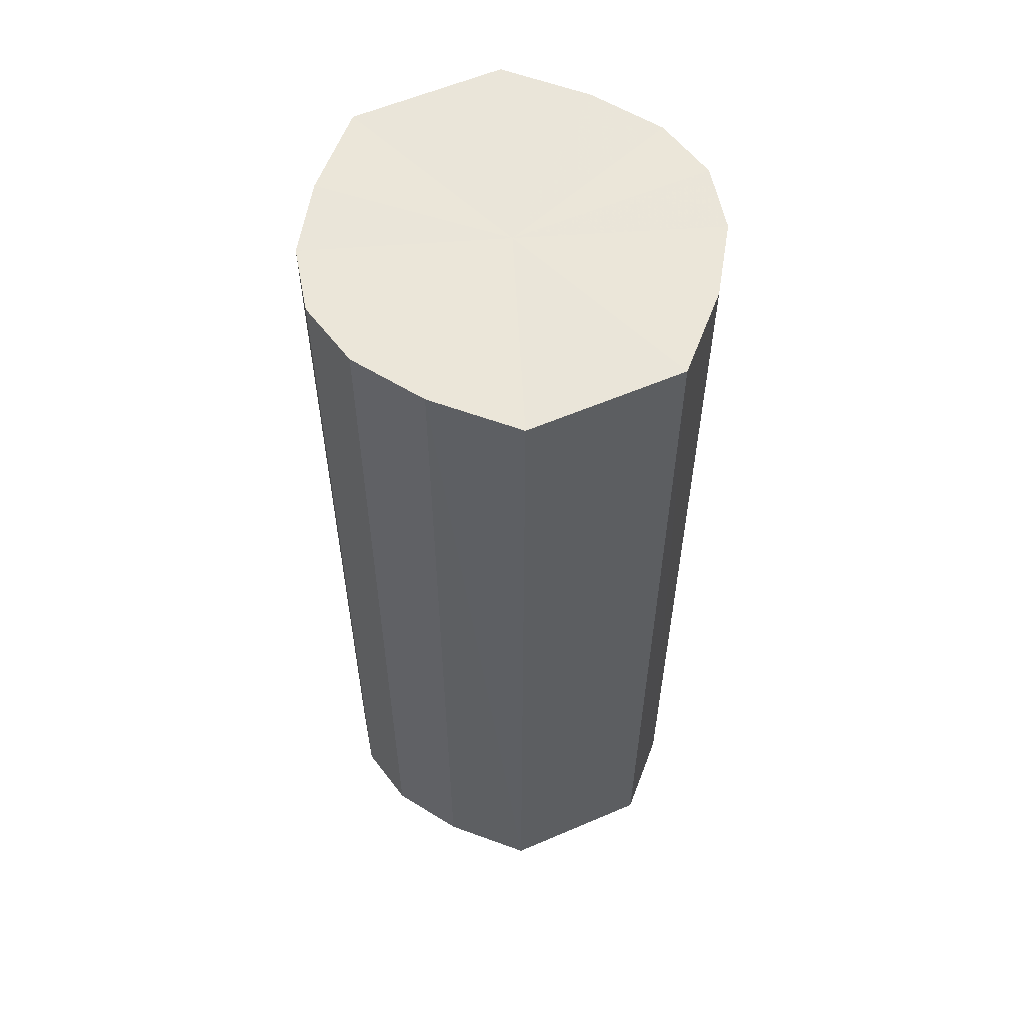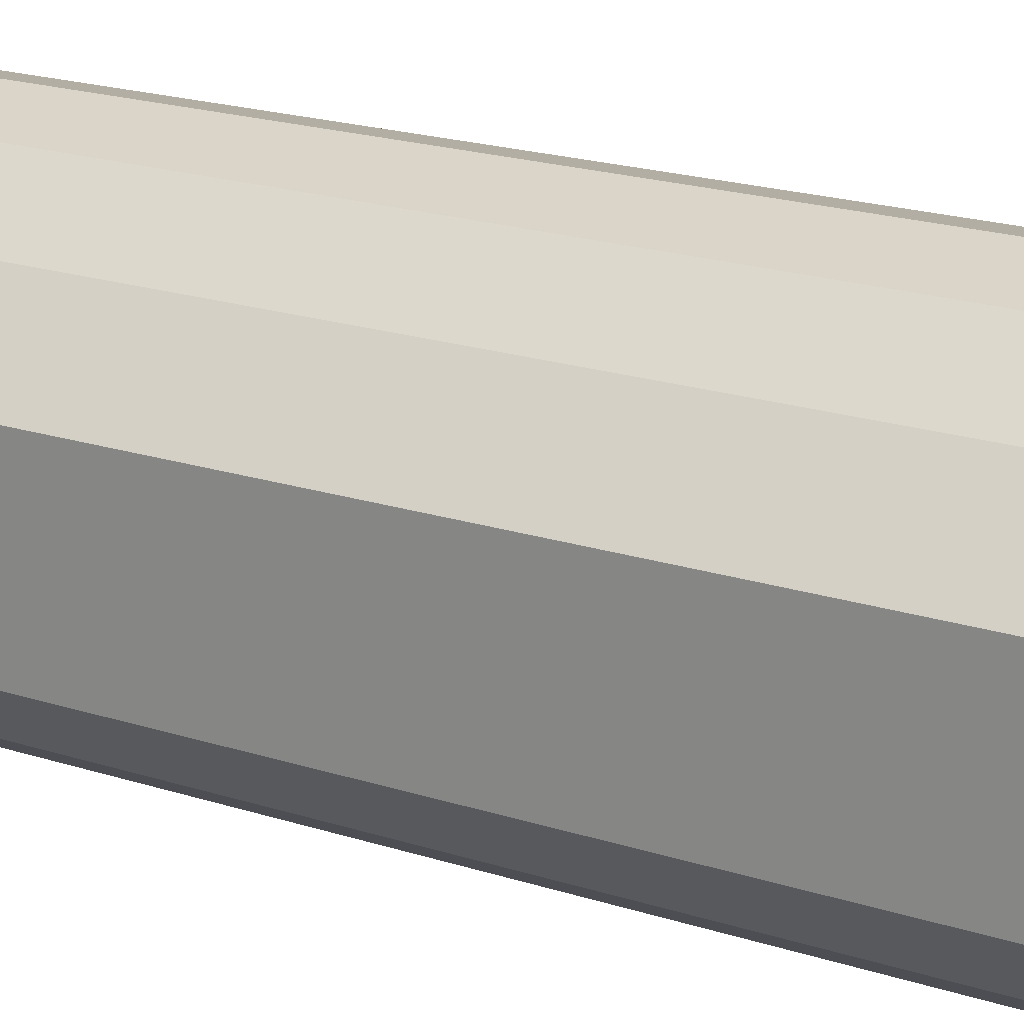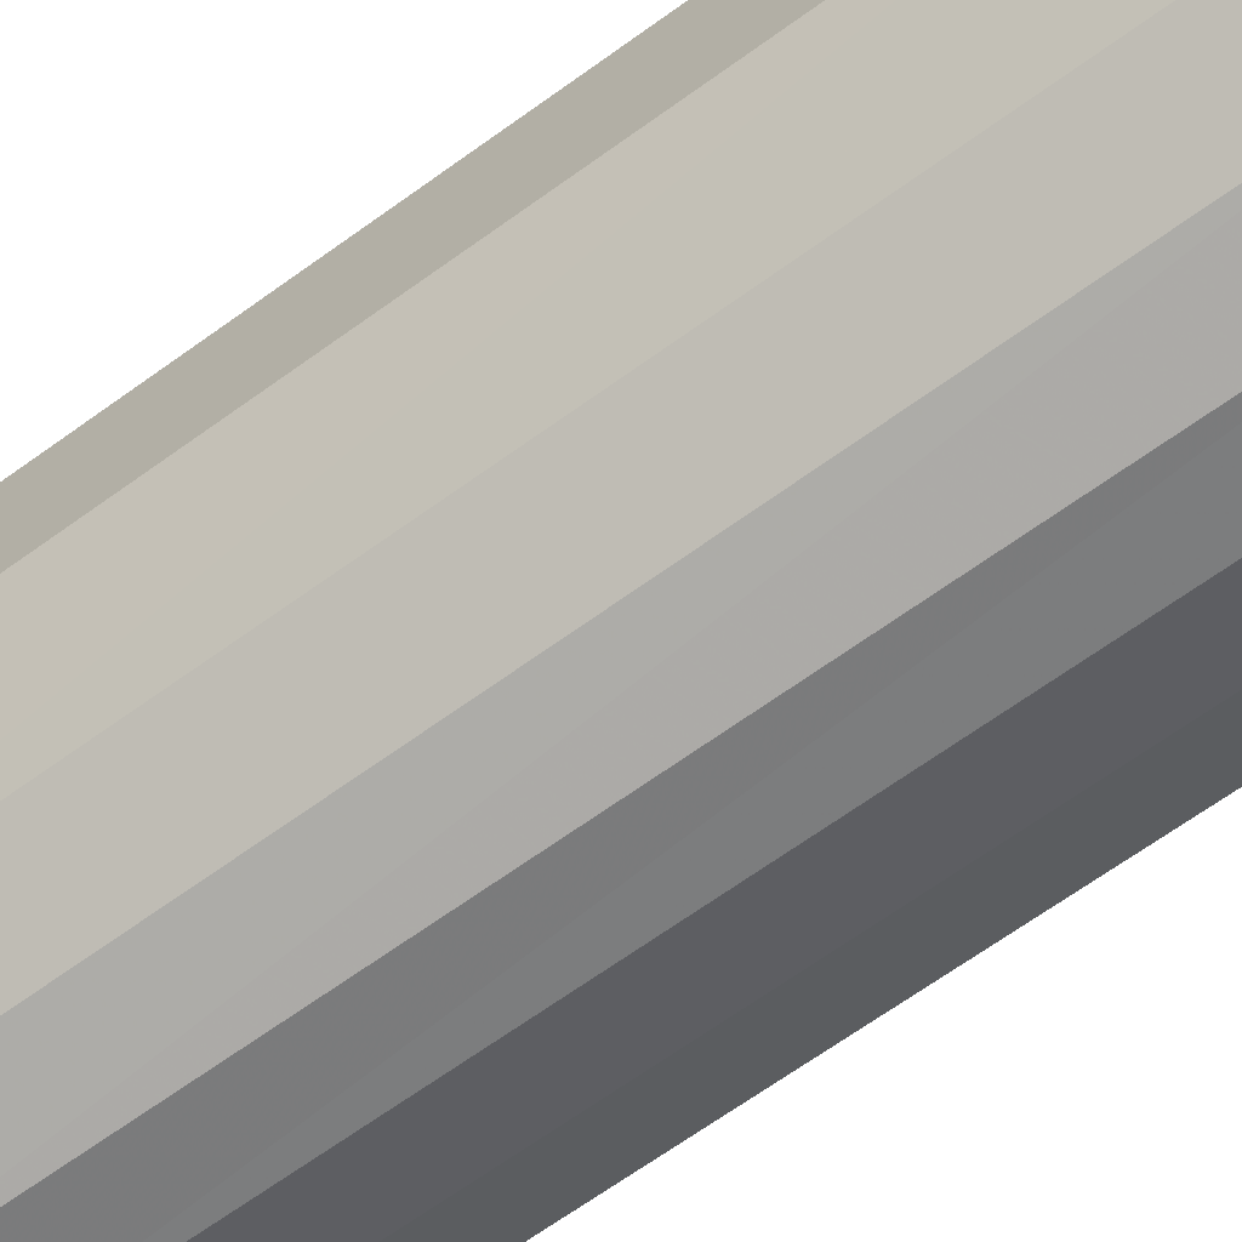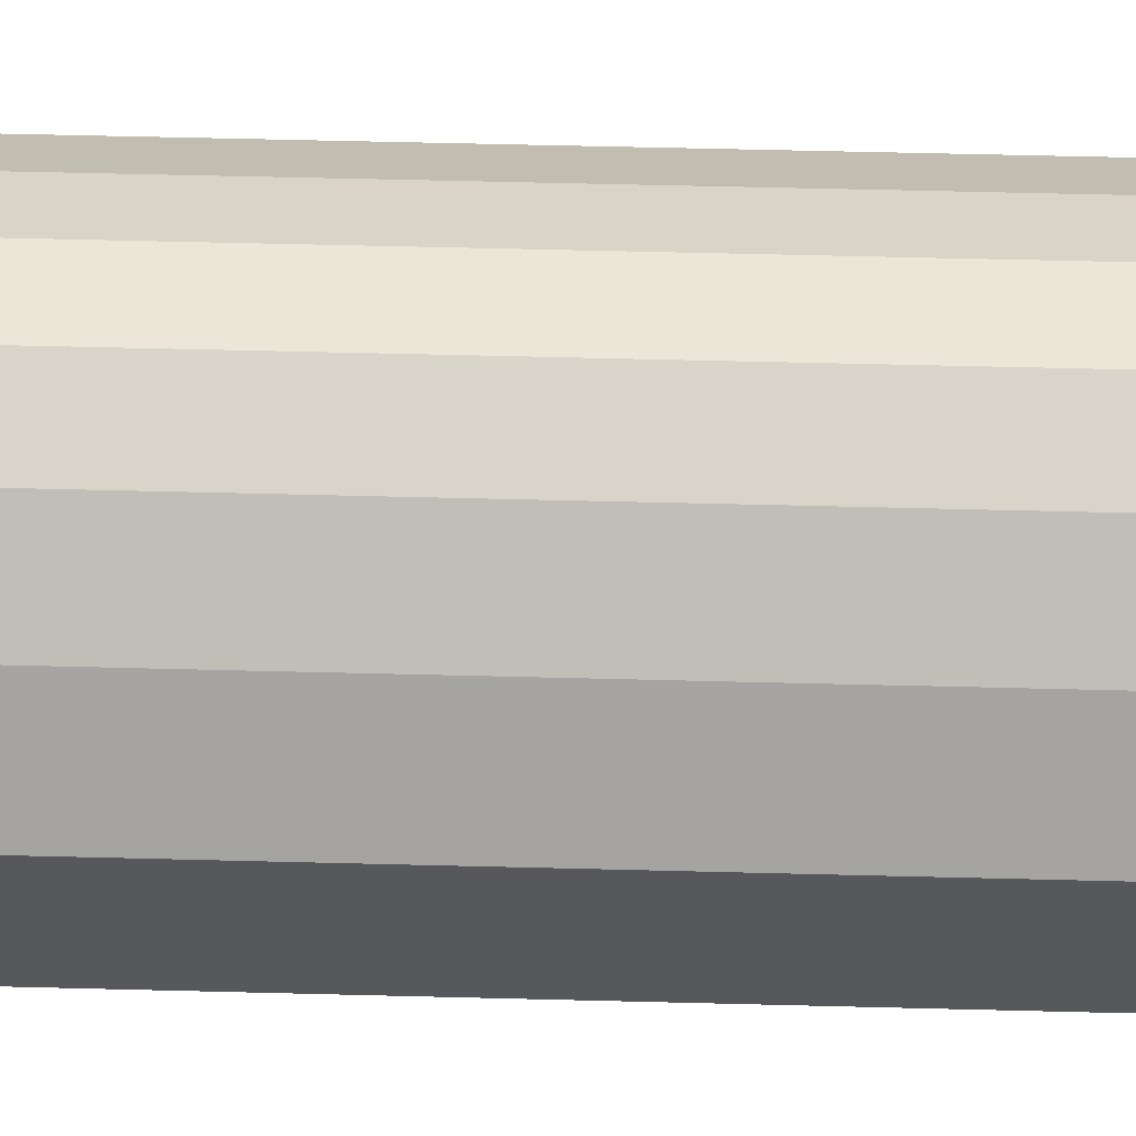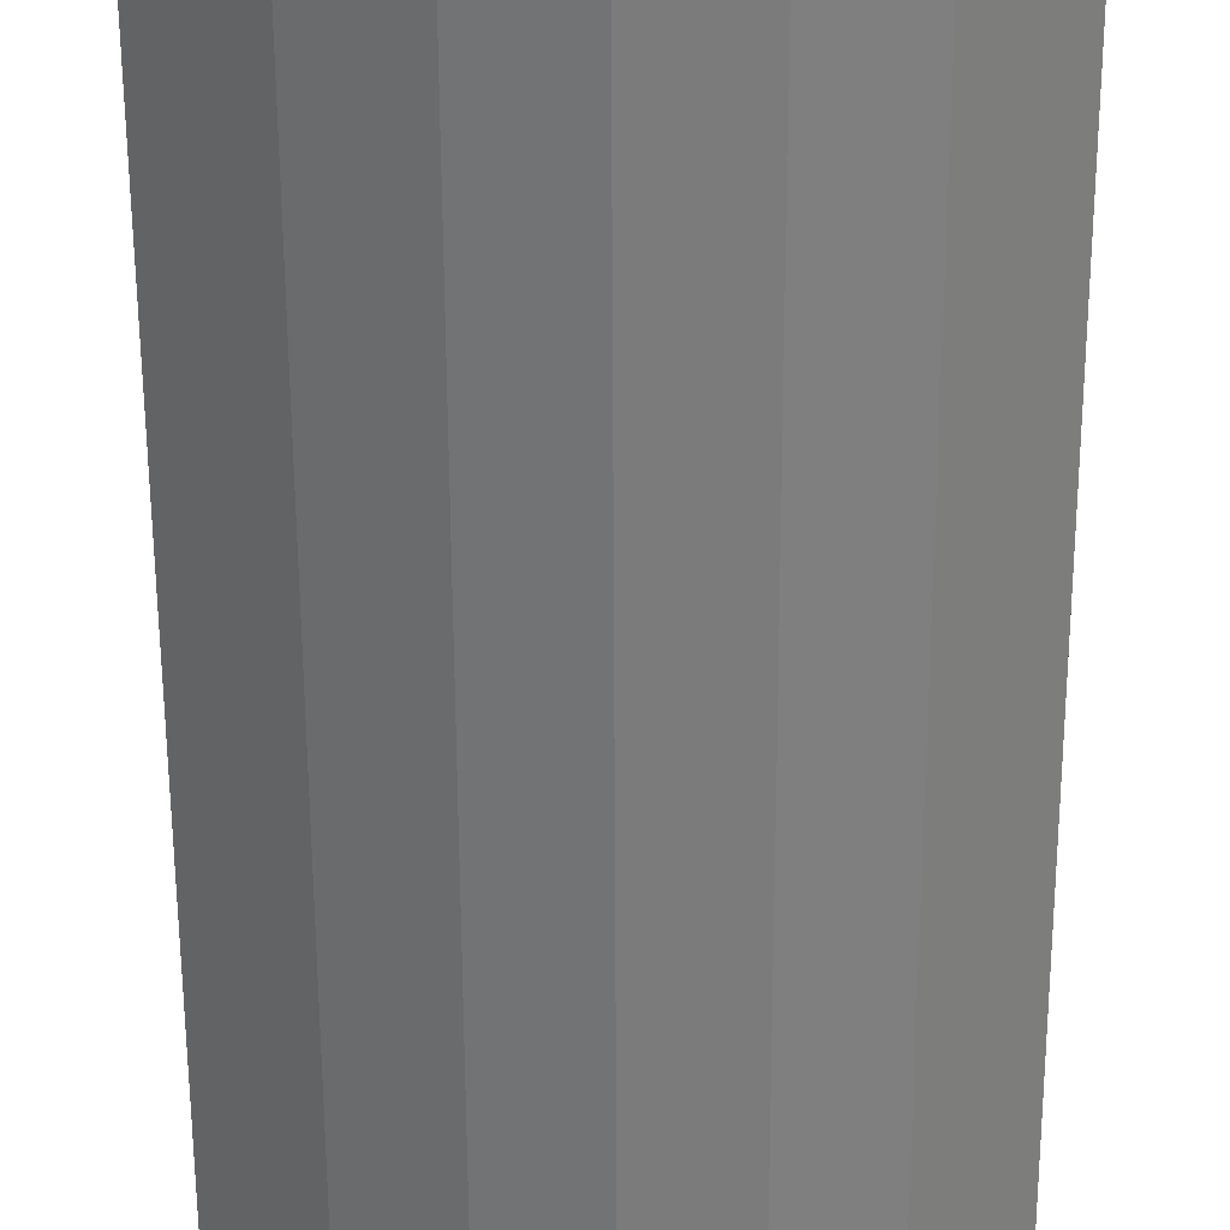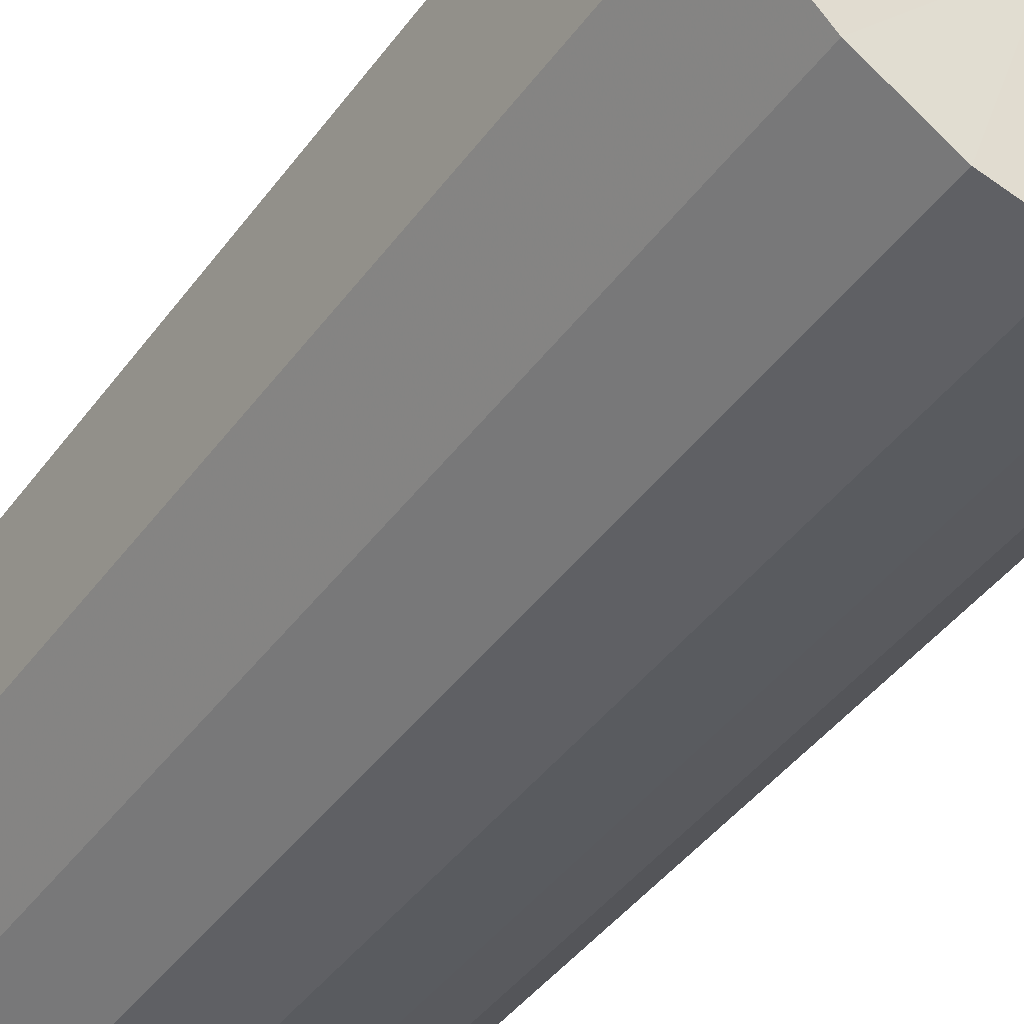
<metadata>
{"format":"obj","ext":"obj","renderer":"f3d","projection":"perspective","resolution":1024,"background":"white","views":[{"elev":57.7,"azim":65.9,"up":"+Y"},{"elev":20.6,"azim":120.2,"up":"+Z"},{"elev":-68.0,"azim":125.8,"up":"+Z"},{"elev":61.4,"azim":91.5,"up":"+Z"},{"elev":-58.1,"azim":0.2,"up":"+Z"},{"elev":-42.4,"azim":-33.1,"up":"+Z"}]}
</metadata>
<code>
o 23382
v 2220 1865 8.664
v 2220 1865 8.652
v 2220 1865 8.664
v 2220 1865 8.643
v 2220 1865 8.652
v 2220 1865 8.675
v 2220 1865 8.675
v 2220 1865 8.636
v 2220 1865 8.643
v 2220 1865 8.685
v 2220 1865 8.685
v 2220 1865 8.634
v 2220 1865 8.636
v 2220 1865 8.692
v 2220 1865 8.692
v 2220 1865 8.636
v 2220 1865 8.634
v 2220 1865 8.694
v 2220 1865 8.694
v 2220 1865 8.643
v 2220 1865 8.636
v 2220 1865 8.692
v 2220 1865 8.692
v 2220 1865 8.652
v 2220 1865 8.643
v 2220 1865 8.685
v 2220 1865 8.685
v 2220 1865 8.664
v 2220 1865 8.652
v 2220 1865 8.675
v 2220 1865 8.675
v 2220 1865 8.664
v 2220 1865 8.664
v 2220 1865 8.652
v 2220 1865 8.652
v 2220 1865 8.643
v 2220 1865 8.643
v 2220 1865 8.675
v 2220 1865 8.664
v 2220 1865 8.685
v 2220 1865 8.675
v 2220 1865 8.636
v 2220 1865 8.636
v 2220 1865 8.692
v 2220 1865 8.685
v 2220 1865 8.694
v 2220 1865 8.692
v 2220 1865 8.634
v 2220 1865 8.634
v 2220 1865 8.692
v 2220 1865 8.694
v 2220 1865 8.685
v 2220 1865 8.692
v 2220 1865 8.636
v 2220 1865 8.636
v 2220 1865 8.675
v 2220 1865 8.685
v 2220 1865 8.664
v 2220 1865 8.675
v 2220 1865 8.643
v 2220 1865 8.643
v 2220 1865 8.652
v 2220 1865 8.664
v 2220 1865 8.652
v 2220 1865 8.664
v 2220 1865 8.652
v 2220 1865 8.664
v 2220 1865 8.643
v 2220 1865 8.675
v 2220 1865 8.636
v 2220 1865 8.685
v 2220 1865 8.634
v 2220 1865 8.692
v 2220 1865 8.636
v 2220 1865 8.694
v 2220 1865 8.643
v 2220 1865 8.692
v 2220 1865 8.652
v 2220 1865 8.685
v 2220 1865 8.664
v 2220 1865 8.675
v 2220 1865 8.664
v 2220 1865 8.664
v 2220 1865 8.652
v 2220 1865 8.675
v 2220 1865 8.643
v 2220 1865 8.685
v 2220 1865 8.636
v 2220 1865 8.692
v 2220 1865 8.634
v 2220 1865 8.694
v 2220 1865 8.636
v 2220 1865 8.692
v 2220 1865 8.643
v 2220 1865 8.685
v 2220 1865 8.652
v 2220 1865 8.675
v 2220 1865 8.664
f 1 2 3
f 2 4 5
f 6 1 7
f 4 8 9
f 10 6 11
f 8 12 13
f 14 10 15
f 12 16 17
f 18 14 19
f 16 20 21
f 22 18 23
f 20 24 25
f 26 22 27
f 24 28 29
f 30 26 31
f 28 30 32
f 33 34 35
f 35 36 37
f 38 39 33
f 40 41 38
f 37 42 43
f 44 45 40
f 46 47 44
f 43 48 49
f 50 51 46
f 52 53 50
f 49 54 55
f 56 57 52
f 58 59 56
f 55 60 61
f 62 63 58
f 61 64 62
f 65 66 67
f 65 68 66
f 65 67 69
f 65 70 68
f 65 69 71
f 65 72 70
f 65 71 73
f 65 74 72
f 65 73 75
f 65 76 74
f 65 75 77
f 65 78 76
f 65 77 79
f 65 80 78
f 65 79 81
f 65 81 80
f 82 83 84
f 82 85 83
f 82 84 86
f 82 87 85
f 82 86 88
f 82 89 87
f 82 88 90
f 82 91 89
f 82 90 92
f 82 93 91
f 82 92 94
f 82 95 93
f 82 94 96
f 82 97 95
f 82 96 98
f 82 98 97

</code>
